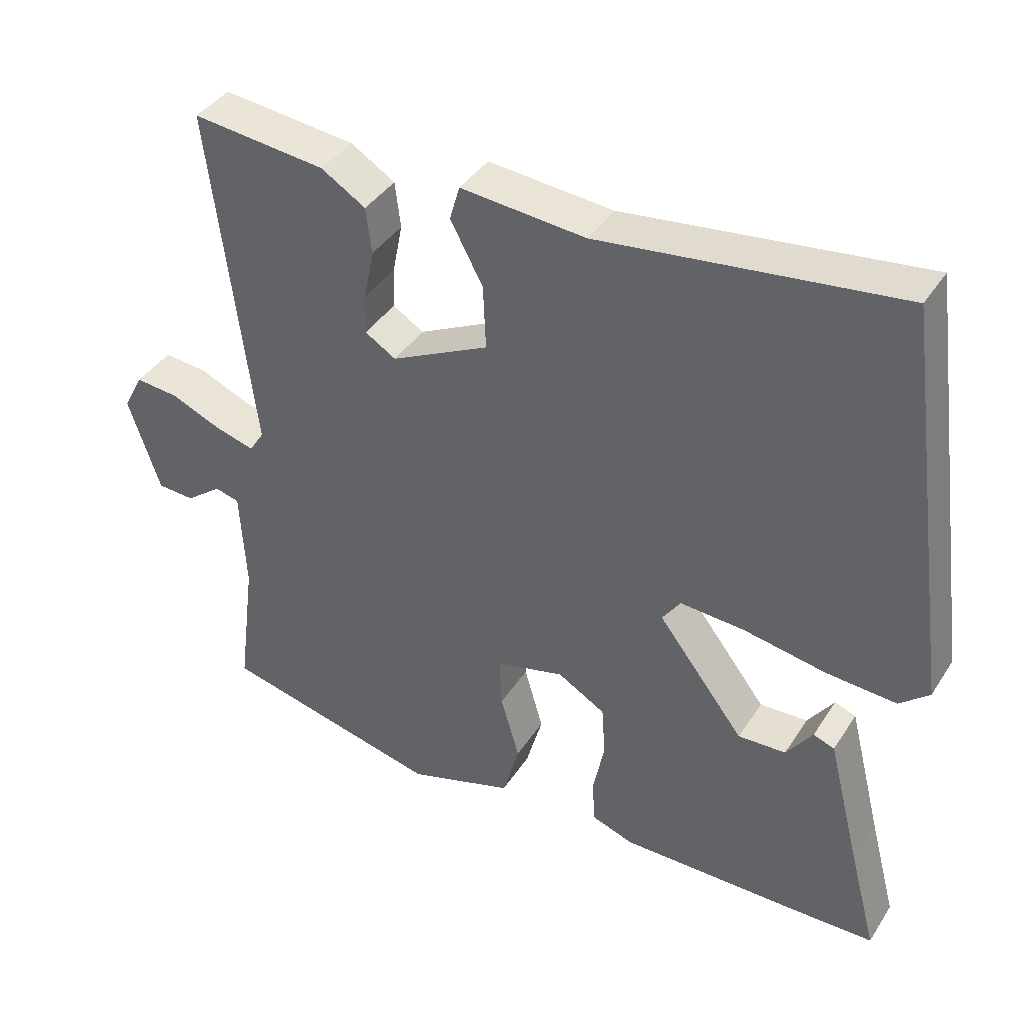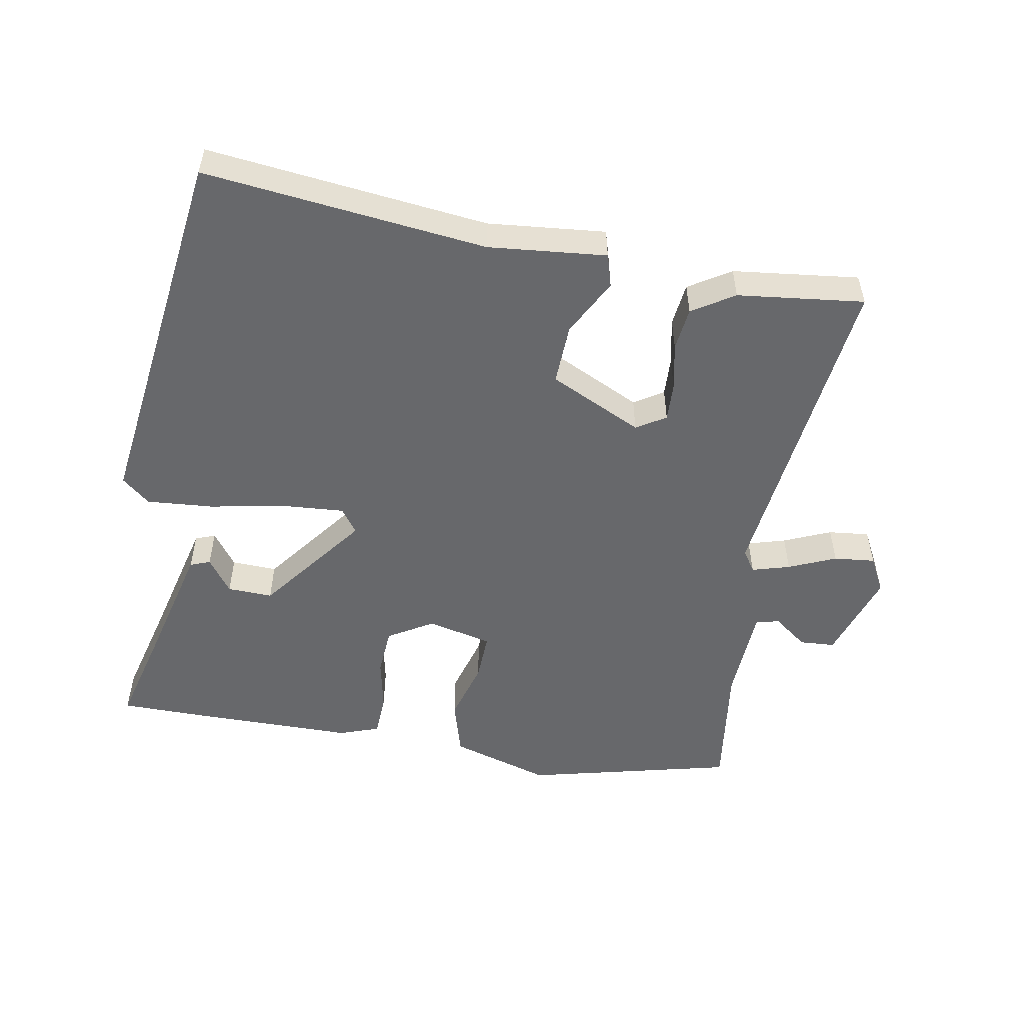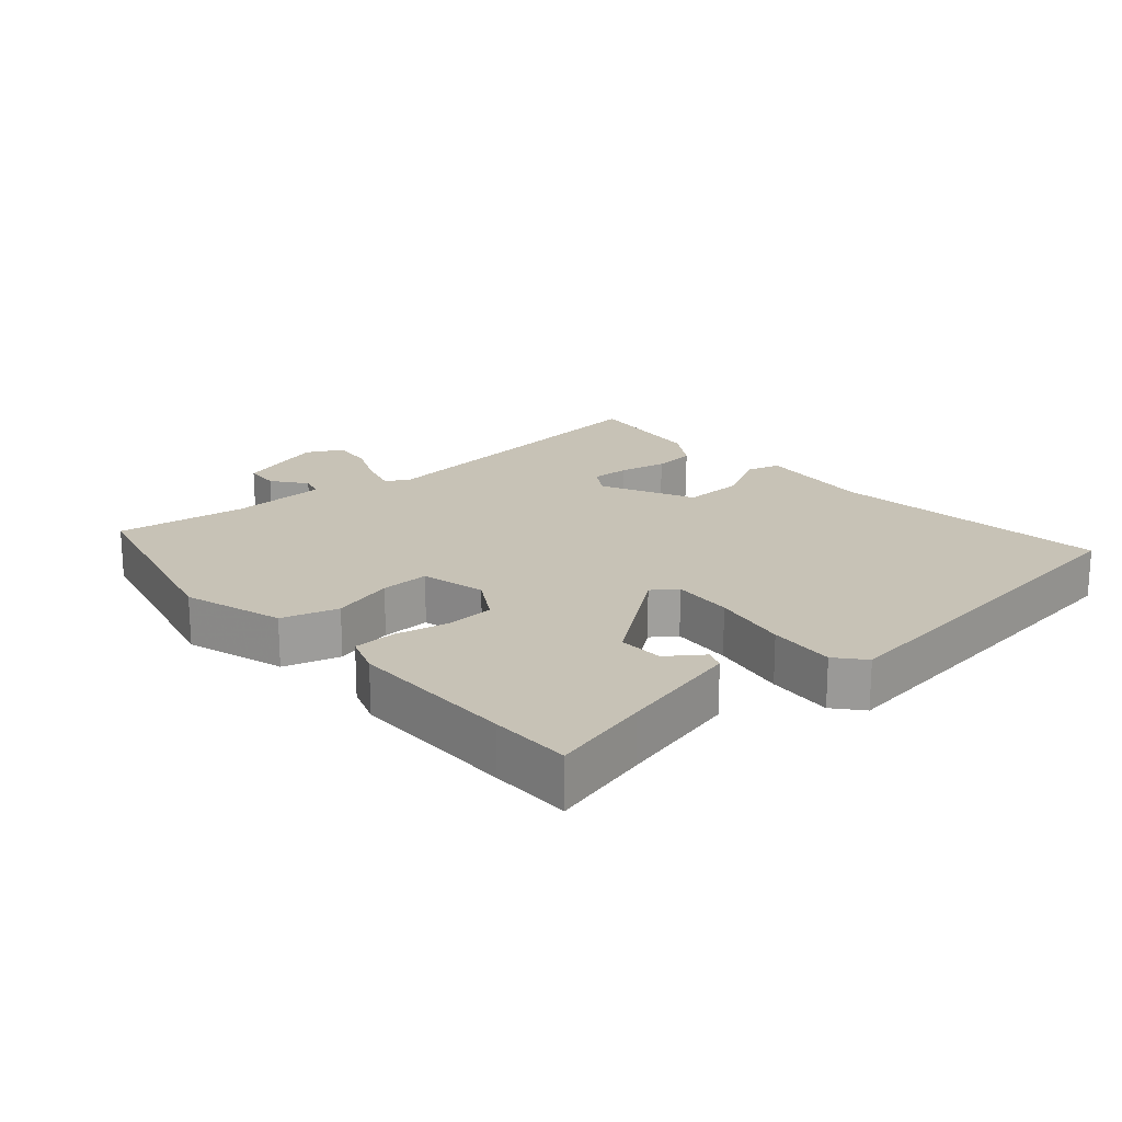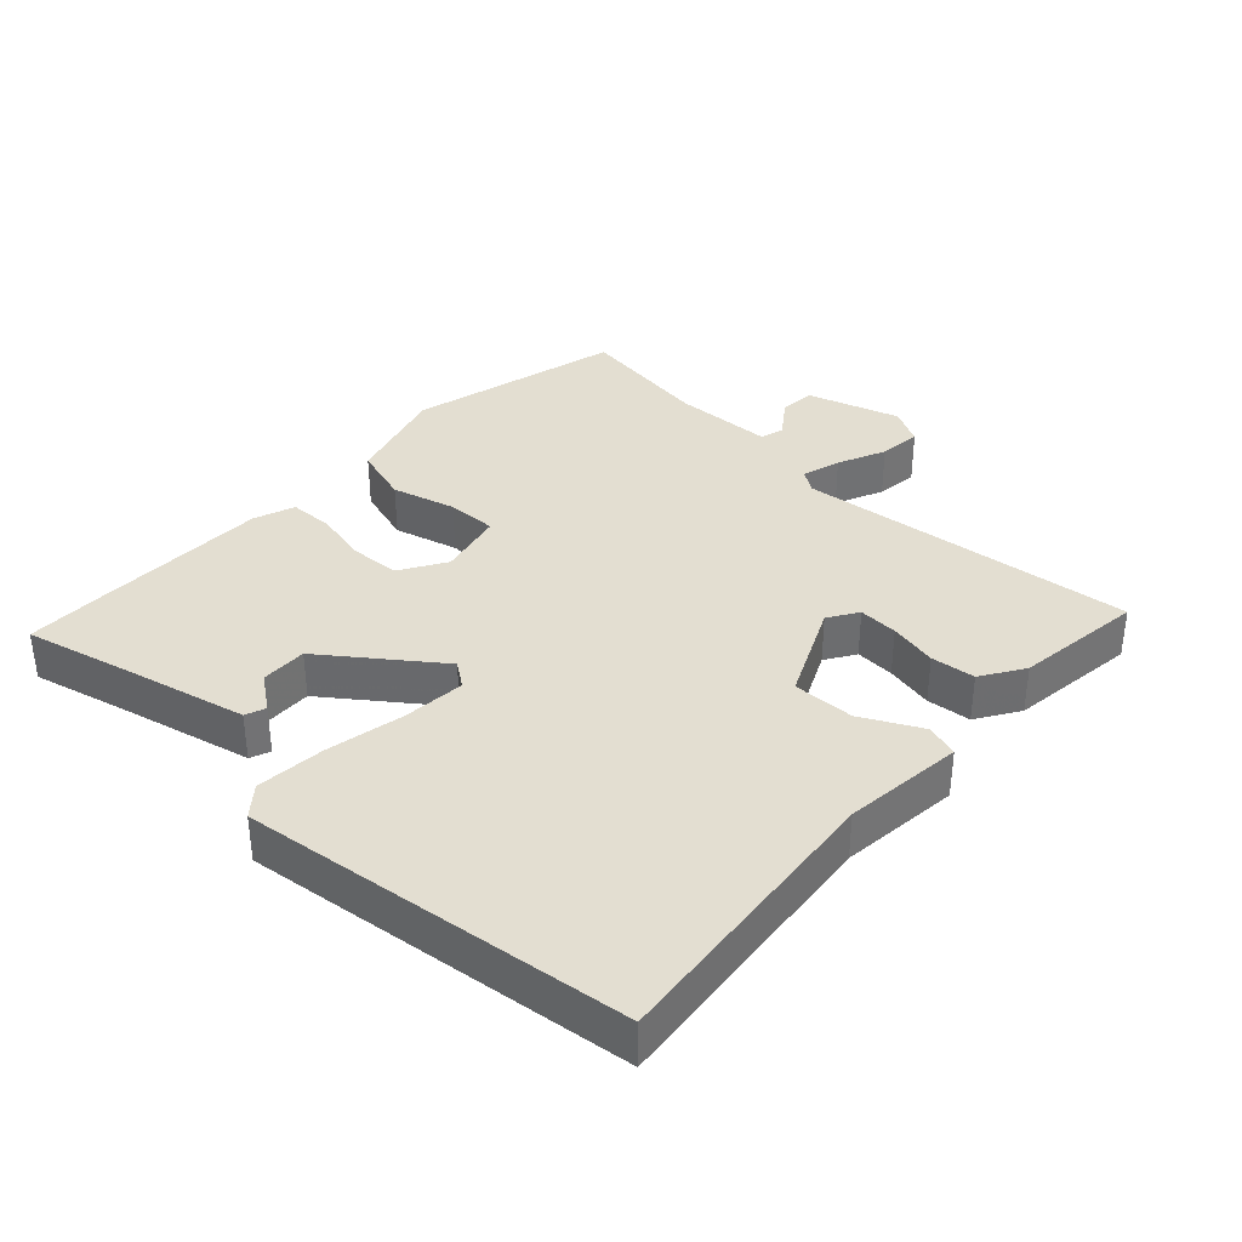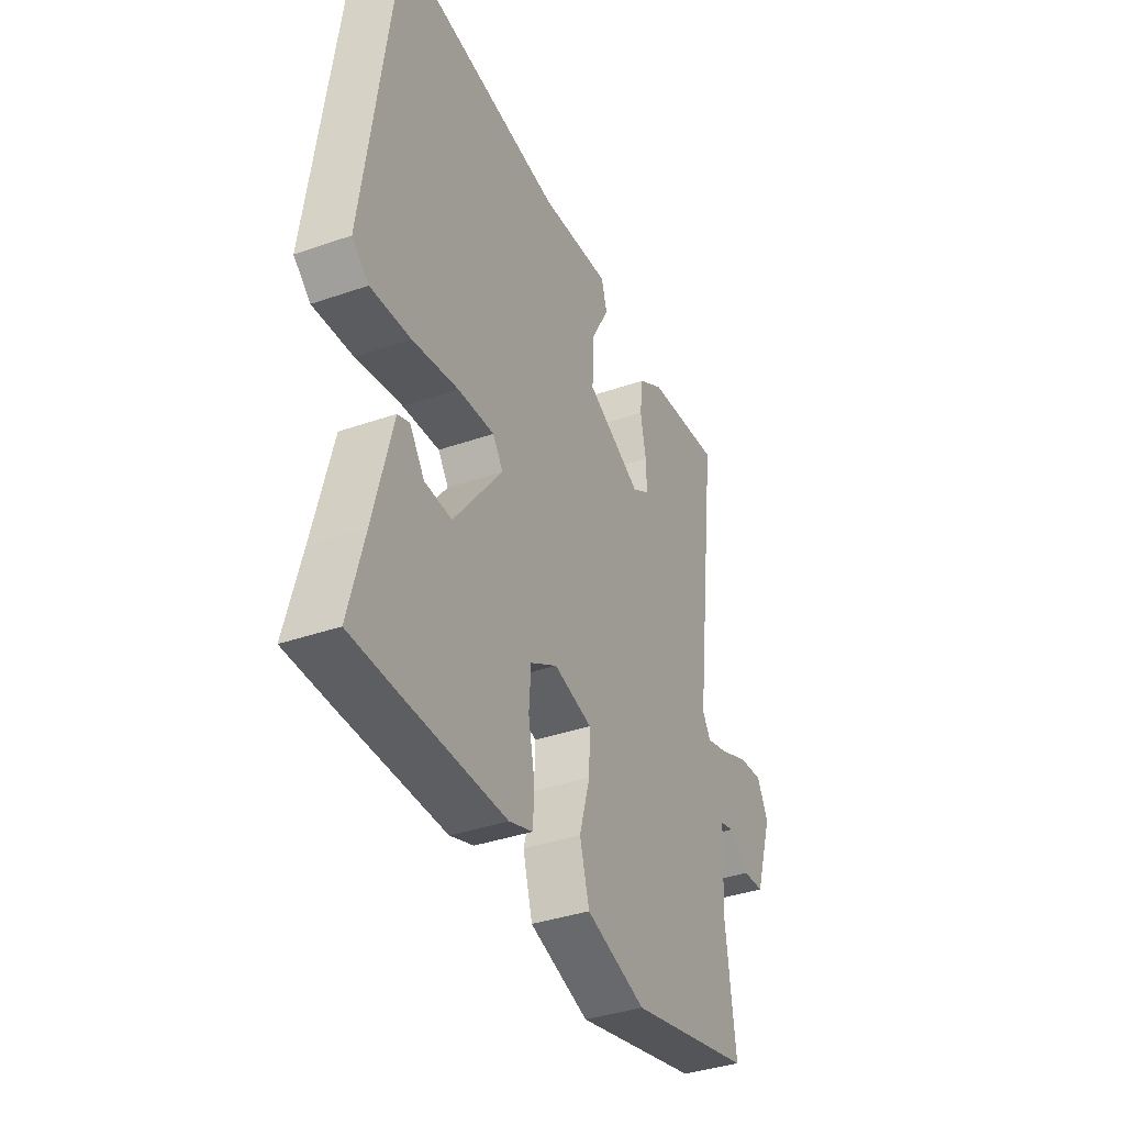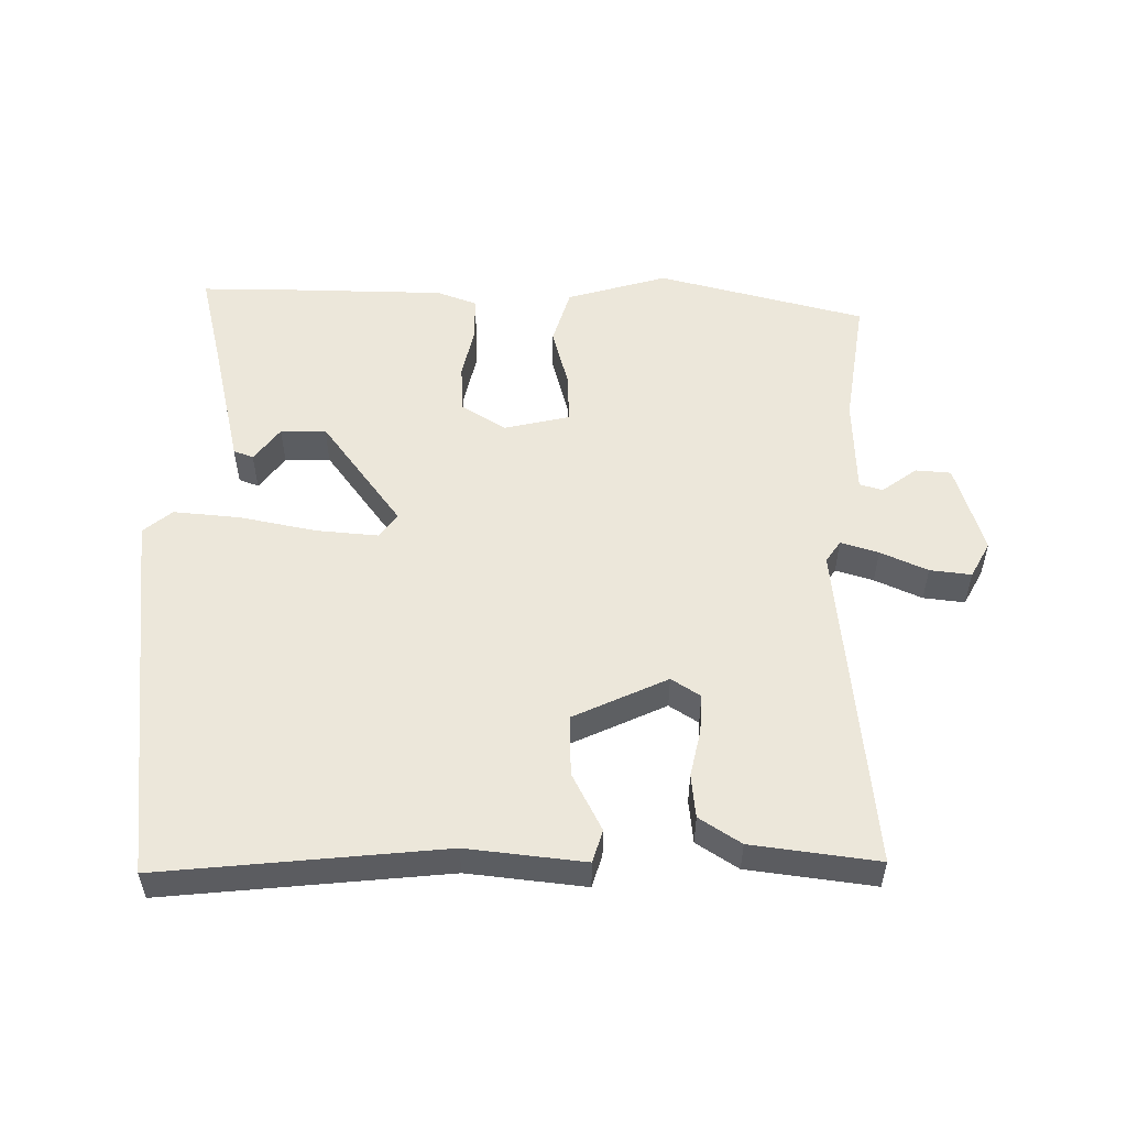
<metadata>
{"format":"obj","ext":"obj","renderer":"f3d","projection":"perspective","resolution":1024,"background":"white","views":[{"elev":39.7,"azim":-150.3,"up":"+Z"},{"elev":-52.5,"azim":-9.7,"up":"+Y"},{"elev":19.2,"azim":-130.7,"up":"+Y"},{"elev":36.3,"azim":-46.1,"up":"+Y"},{"elev":-37.6,"azim":-66.0,"up":"+Z"},{"elev":53.8,"azim":1.8,"up":"+Y"}]}
</metadata>
<code>
v -0.47 0.07 0.555
v -0.047 0.07 0.504
v 0.13 0.07 0.52
v 0.144 0.07 0.471
v 0.098 0.07 0.385
v 0.094 0.07 0.294
v 0.233 0.07 0.226
v 0.277 0.07 0.253
v 0.275 0.07 0.311
v 0.261 0.07 0.382
v 0.269 0.07 0.447
v 0.332 0.07 0.486
v 0.522 0.07 0.507
v 0.461 0.07 0.012
v 0.482 0.07 -0.021
v 0.539 0.07 -0.005
v 0.61 0.07 0.025
v 0.672 0.07 0.031
v 0.7 0.07 -0.023
v 0.655 0.07 -0.158
v 0.602 0.07 -0.161
v 0.551 0.07 -0.122
v 0.516 0.07 -0.131
v 0.508 0.07 -0.277
v 0.533 0.07 -0.473
v 0.22 0.07 -0.547
v 0.07 0.07 -0.5
v 0.046 0.07 -0.415
v 0.073 0.07 -0.322
v 0.076 0.07 -0.249
v -0.021 0.07 -0.225
v -0.089 0.07 -0.265
v -0.094 0.07 -0.338
v -0.078 0.07 -0.418
v -0.081 0.07 -0.482
v -0.141 0.07 -0.503
v -0.395 0.07 -0.502
v -0.516 0.07 -0.5
v -0.477 0.07 -0.352
v -0.43 0.07 -0.166
v -0.4 0.07 -0.155
v -0.363 0.07 -0.207
v -0.295 0.07 -0.21
v -0.172 0.07 -0.05
v -0.198 0.07 -0.013
v -0.29 0.07 -0.019
v -0.406 0.07 -0.04
v -0.506 0.07 -0.047
v -0.548 0.07 -0.011
v -0.47 0 0.555
v -0.047 0 0.504
v 0.13 0 0.52
v 0.144 0 0.471
v 0.098 0 0.385
v 0.094 0 0.294
v 0.233 0 0.226
v 0.277 0 0.253
v 0.275 0 0.311
v 0.261 0 0.382
v 0.269 0 0.447
v 0.332 0 0.486
v 0.522 0 0.507
v 0.461 0 0.012
v 0.482 0 -0.021
v 0.539 0 -0.005
v 0.61 0 0.025
v 0.672 0 0.031
v 0.7 0 -0.023
v 0.655 0 -0.158
v 0.602 0 -0.161
v 0.551 0 -0.122
v 0.516 0 -0.131
v 0.508 0 -0.277
v 0.533 0 -0.473
v 0.22 0 -0.547
v 0.07 0 -0.5
v 0.046 0 -0.415
v 0.073 0 -0.322
v 0.076 0 -0.249
v -0.021 0 -0.225
v -0.089 0 -0.265
v -0.094 0 -0.338
v -0.078 0 -0.418
v -0.081 0 -0.482
v -0.141 0 -0.503
v -0.395 0 -0.502
v -0.516 0 -0.5
v -0.477 0 -0.352
v -0.43 0 -0.166
v -0.4 0 -0.155
v -0.363 0 -0.207
v -0.295 0 -0.21
v -0.172 0 -0.05
v -0.198 0 -0.013
v -0.29 0 -0.019
v -0.406 0 -0.04
v -0.506 0 -0.047
v -0.548 0 -0.011
f 46 47 48 49
f 45 46 49 1
f 44 45 1 2
f 39 40 41 42
f 39 42 43
f 38 39 43
f 37 38 43 44
f 33 34 35 36
f 32 33 36 37
f 26 27 28 29
f 24 25 26 29
f 23 24 29 30
f 19 20 21 22
f 19 22 23
f 16 17 18 19
f 15 16 19 23
f 14 15 23 30
f 9 10 11 12
f 8 9 12 13
f 2 3 4 5
f 44 2 5 6
f 32 37 44 6
f 31 32 6 7
f 30 31 7 8
f 8 13 14 30
f 98 97 96 95
f 50 98 95 94
f 51 50 94 93
f 91 90 89 88
f 92 91 88
f 92 88 87
f 93 92 87 86
f 85 84 83 82
f 86 85 82 81
f 78 77 76 75
f 78 75 74 73
f 79 78 73 72
f 71 70 69 68
f 72 71 68
f 68 67 66 65
f 72 68 65 64
f 79 72 64 63
f 61 60 59 58
f 62 61 58 57
f 54 53 52 51
f 55 54 51 93
f 55 93 86 81
f 56 55 81 80
f 57 56 80 79
f 79 63 62 57
f 1 50 51 2
f 2 51 52 3
f 3 52 53 4
f 4 53 54 5
f 5 54 55 6
f 6 55 56 7
f 7 56 57 8
f 8 57 58 9
f 9 58 59 10
f 10 59 60 11
f 11 60 61 12
f 12 61 62 13
f 13 62 63 14
f 14 63 64 15
f 15 64 65 16
f 16 65 66 17
f 17 66 67 18
f 18 67 68 19
f 19 68 69 20
f 20 69 70 21
f 21 70 71 22
f 22 71 72 23
f 23 72 73 24
f 24 73 74 25
f 25 74 75 26
f 26 75 76 27
f 27 76 77 28
f 28 77 78 29
f 29 78 79 30
f 30 79 80 31
f 31 80 81 32
f 32 81 82 33
f 33 82 83 34
f 34 83 84 35
f 35 84 85 36
f 36 85 86 37
f 37 86 87 38
f 38 87 88 39
f 39 88 89 40
f 40 89 90 41
f 41 90 91 42
f 42 91 92 43
f 43 92 93 44
f 44 93 94 45
f 45 94 95 46
f 46 95 96 47
f 47 96 97 48
f 48 97 98 49
f 49 98 50 1

</code>
